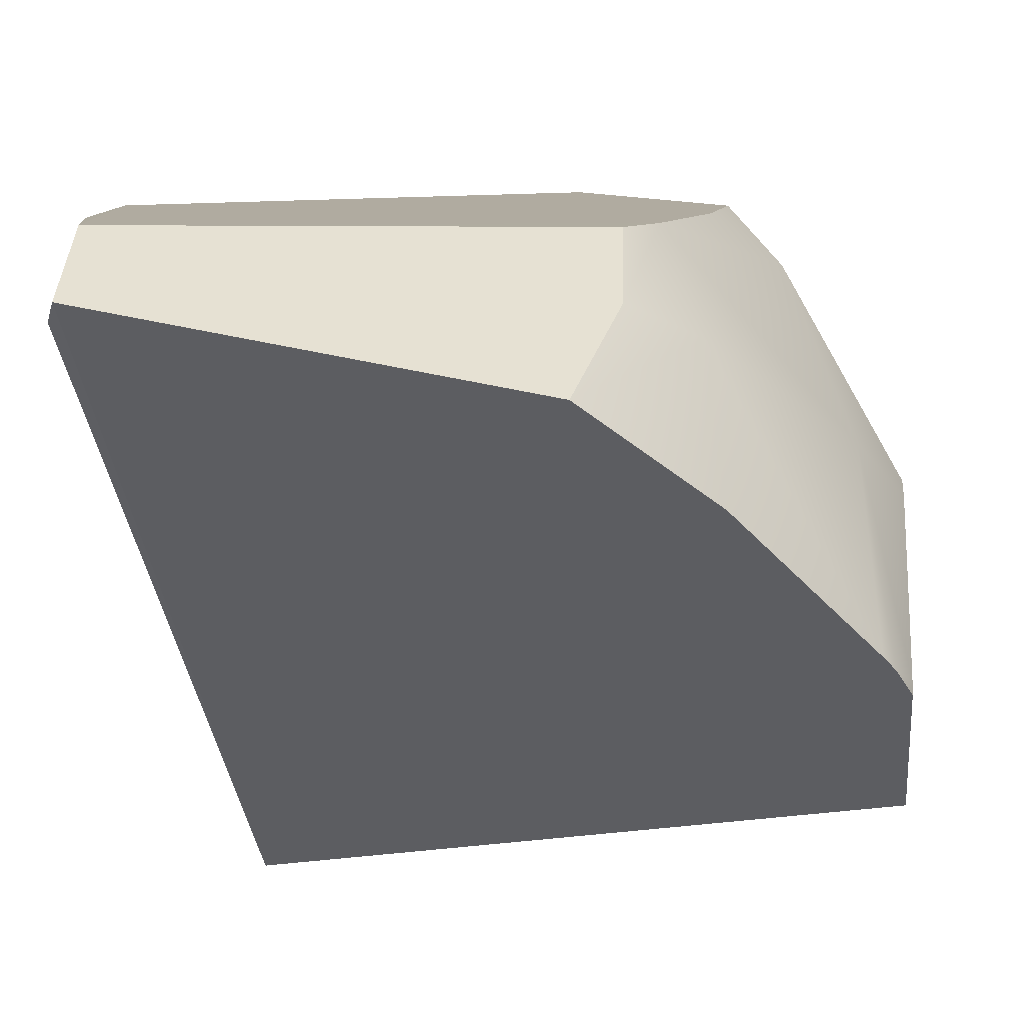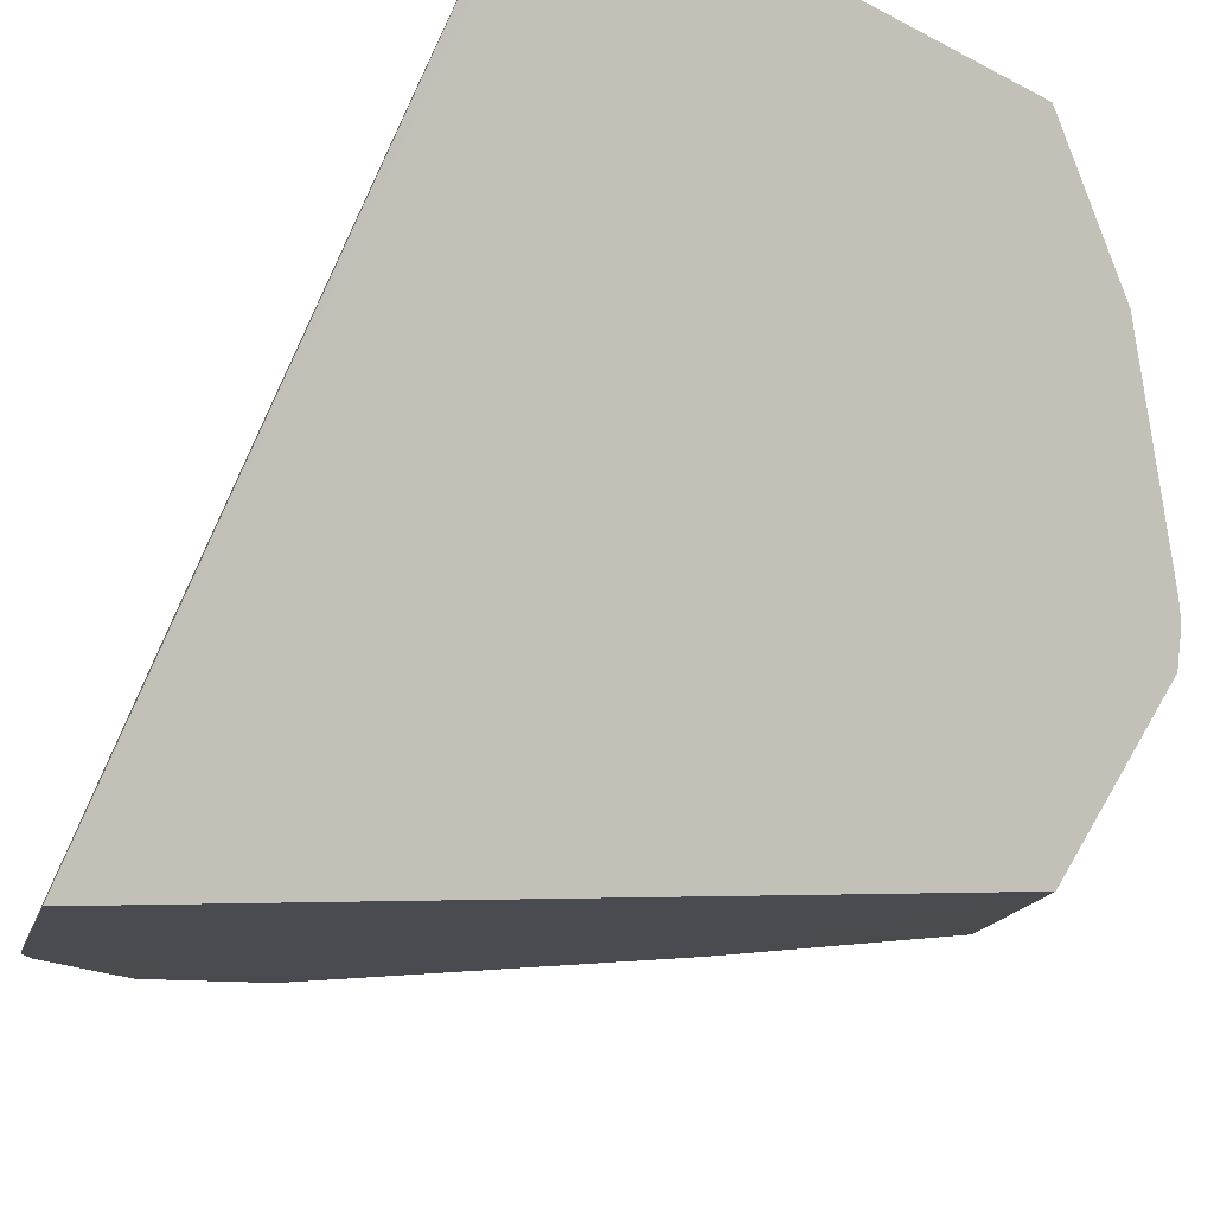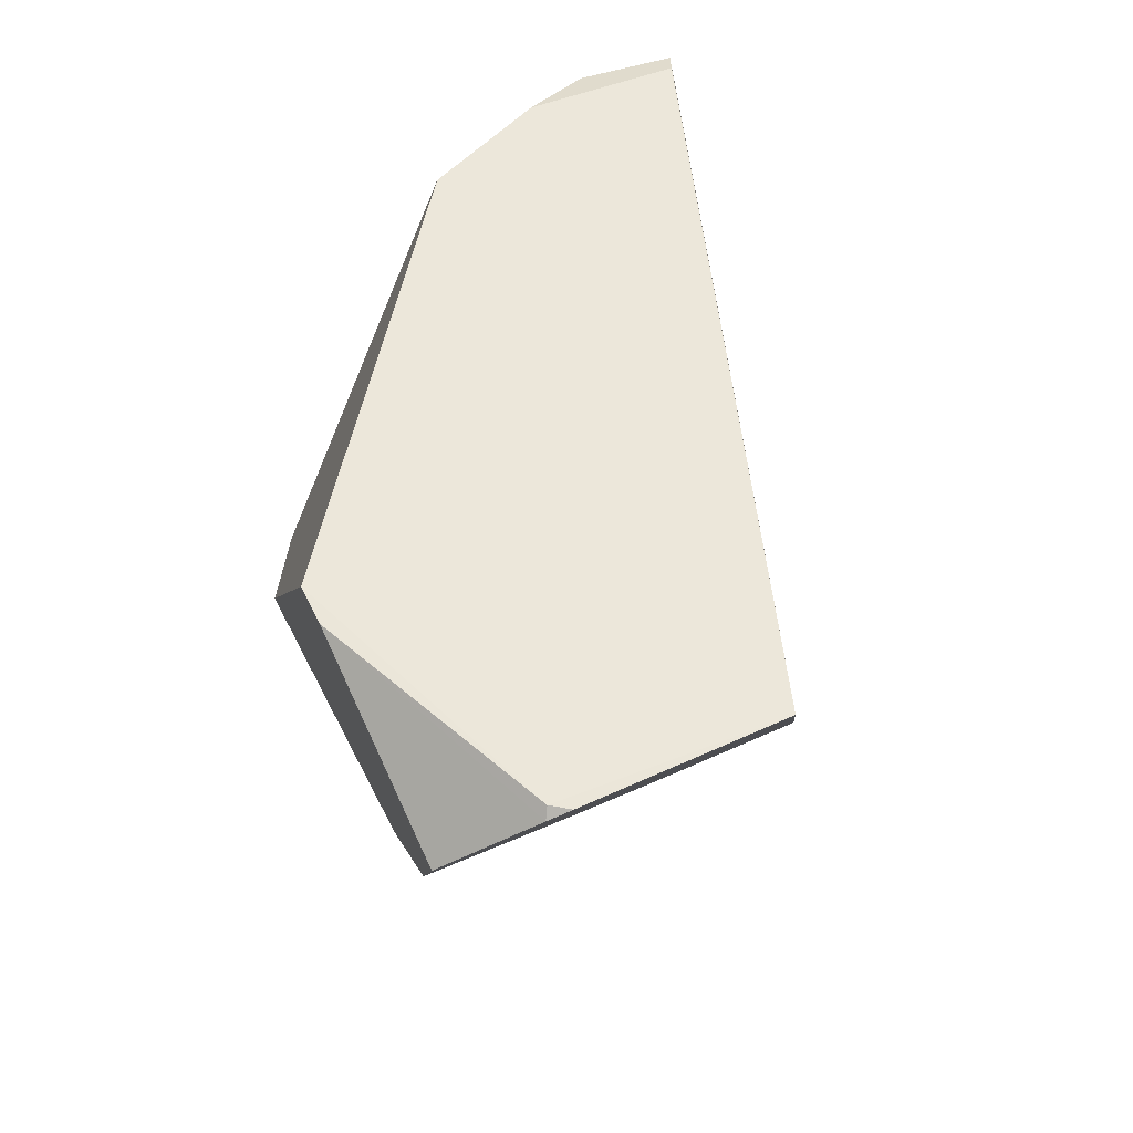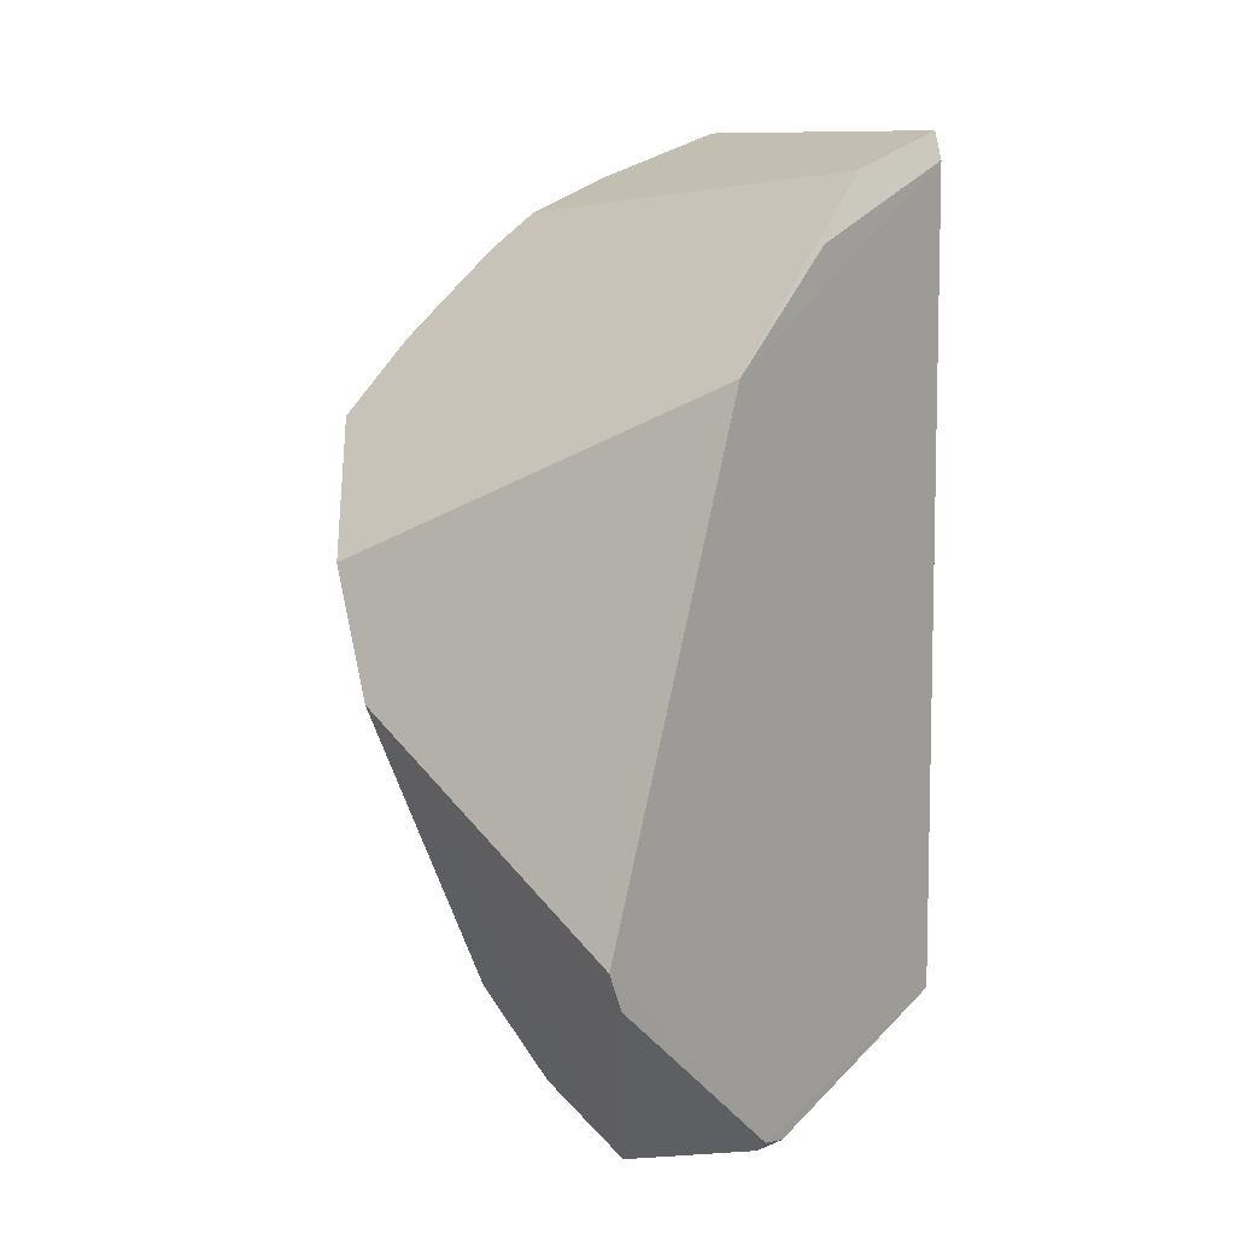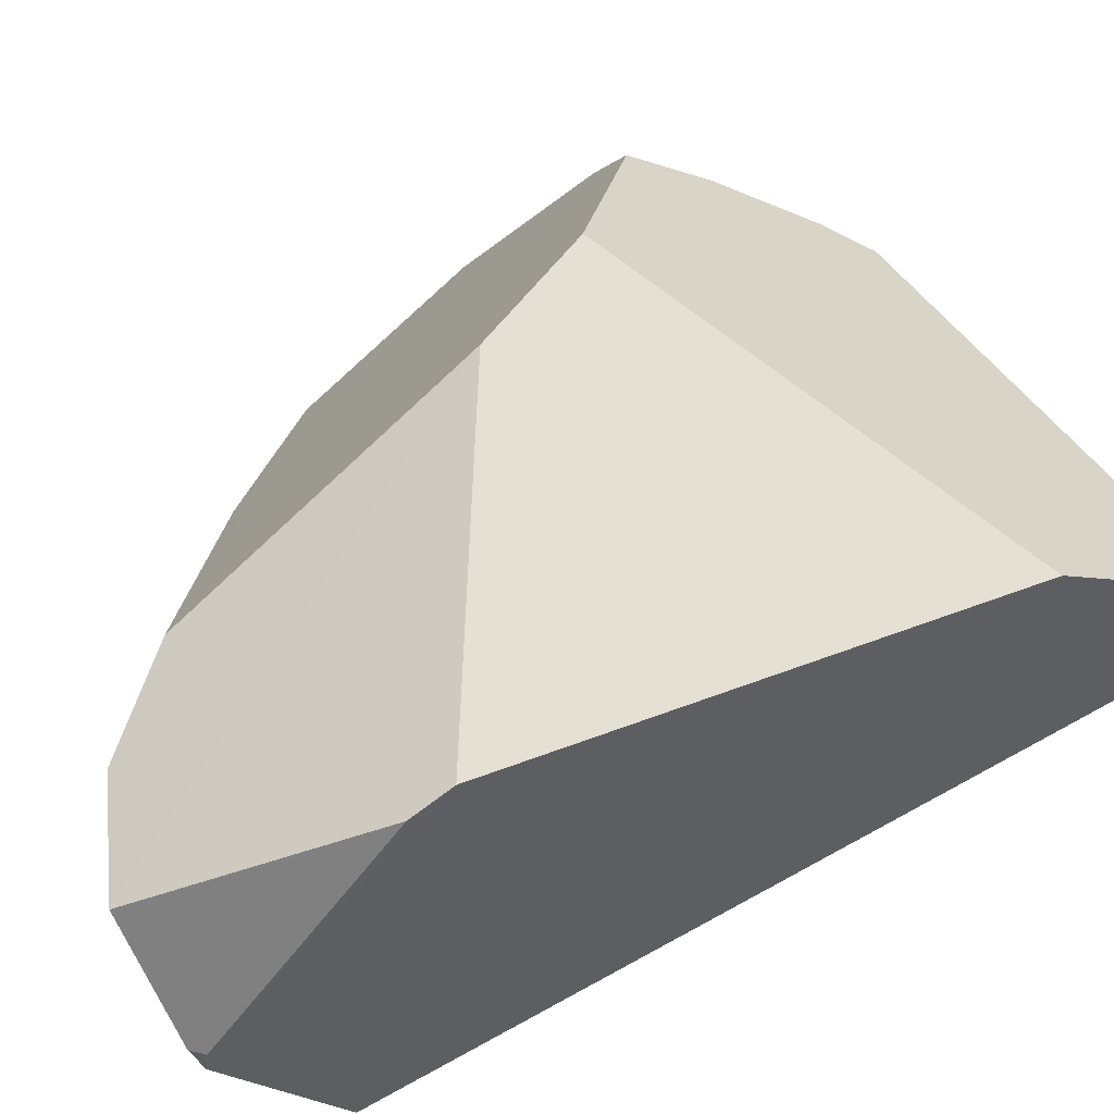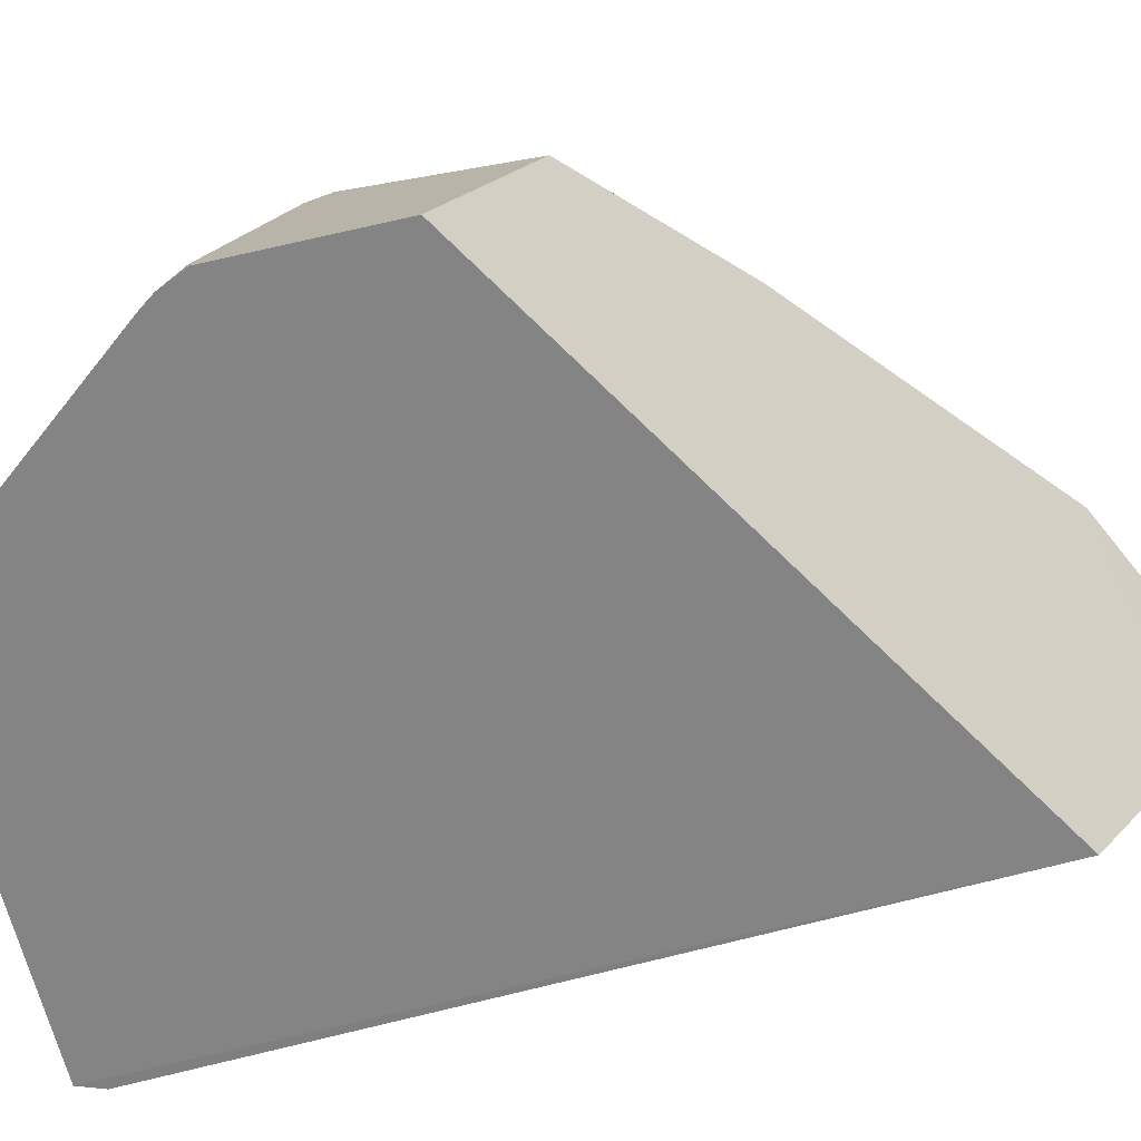
<metadata>
{"format":"obj","ext":"obj","renderer":"f3d","projection":"perspective","resolution":1024,"background":"white","views":[{"elev":-29.8,"azim":1.4,"up":"+Y"},{"elev":-78.1,"azim":-31.6,"up":"+Y"},{"elev":-39.4,"azim":-95.9,"up":"+Z"},{"elev":5.8,"azim":-134.1,"up":"+Z"},{"elev":55.6,"azim":-124.3,"up":"+Y"},{"elev":-78.6,"azim":99.9,"up":"+Y"}]}
</metadata>
<code>
v 0.3114 0.08945 -0.01638
v 0.8532 -0.02869 0.3707
v 0.2264 0.188 0.7371
v 0.2337 0.188 0.7626
v 0.7386 0.2423 0.1477
v 0.8655 0.1338 0.2851
v 0.5554 0.4247 -0.000486
v 0.6068 0.5479 0.3899
v 0.5582 0.5566 0.2698
v 0.318 0.2812 -0.1229
v 0.4989 0.3975 -0.08283
v 0.4046 0.3938 -0.1355
v 0.3274 0.3038 -0.13
v 0.2402 0.4229 0.5525
v 0.231 0.3324 0.6619
v 0.29 0.5212 0.07268
v 0.2949 0.5027 0.03697
v 0.3169 0.3037 -0.1207
v 0.2397 0.2808 0.725
v 0.7682 0.3827 0.5133
v 0.8155 0.1951 0.5449
v 0.6935 0.1951 0.6935
v 0.5959 0.08607 0.7874
v 0.7038 0.04682 0.7038
v 0.6651 0.3143 0.6703
v 0.6364 0.2865 0.7047
v 0.7267 0.4416 0.5144
v 0.7083 0.3827 0.5862
v 0.6348 0.1951 0.7417
v 0.8453 -0 0.5296
v 0.8449 -0.01094 0.5281
v 0.8311 -0.004313 0.5553
v 0.8207 -0 0.5687
v 0.8517 0.09647 0.4977
v 0.8585 0.2008 0.4608
v 0.858 0.1951 0.4654
v 0.8602 0.2204 0.4451
v 0.7083 0.3827 0.5862
v 0.6651 0.3143 0.6703
v 0.8585 0.2008 0.4608
v 0.8602 0.2204 0.4451
v 0.7682 0.3827 0.5133
v 0.7267 0.4416 0.5144
v 0.5959 0.08607 0.7874
v 0.7038 0.04682 0.7038
v 0.6364 0.2865 0.7047
v 0.6348 0.1951 0.7417
v 0.8449 -0.01094 0.5281
v 0.8311 -0.004313 0.5553
v 0.8207 -0 0.5687
v 0.8517 0.09647 0.4977
v 0.858 0.1951 0.4654
v 0.8453 -0 0.5296
f 8 43 42 41 6 9
f 15 14 3
f 5 2 10 11
f 1 4 3
f 16 18 1 3 14
f 19 15 3 4
f 19 46 39
f 43 8 19 39 38
f 14 19 8
f 14 15 19
f 9 14 8
f 16 14 9
f 13 10 18
f 10 1 18
f 16 17 18
f 17 13 18
f 10 2 1
f 48 2 51 53
f 51 2 6 40 52
f 41 40 6
f 46 19 4 44 47
f 7 12 9
f 1 2 48 49 50 45 44 4
f 9 6 7
f 12 10 13
f 17 12 13
f 12 11 10
f 17 16 9 12
f 5 6 2
f 6 5 7
f 5 11 7
f 11 12 7
f 32 31 30
f 20 21 36 35 37
f 21 32 30 34 36
f 27 28 20
f 25 22 21 20 28
f 33 32 21 22 24
f 29 22 25 26
f 23 24 22 29

</code>
